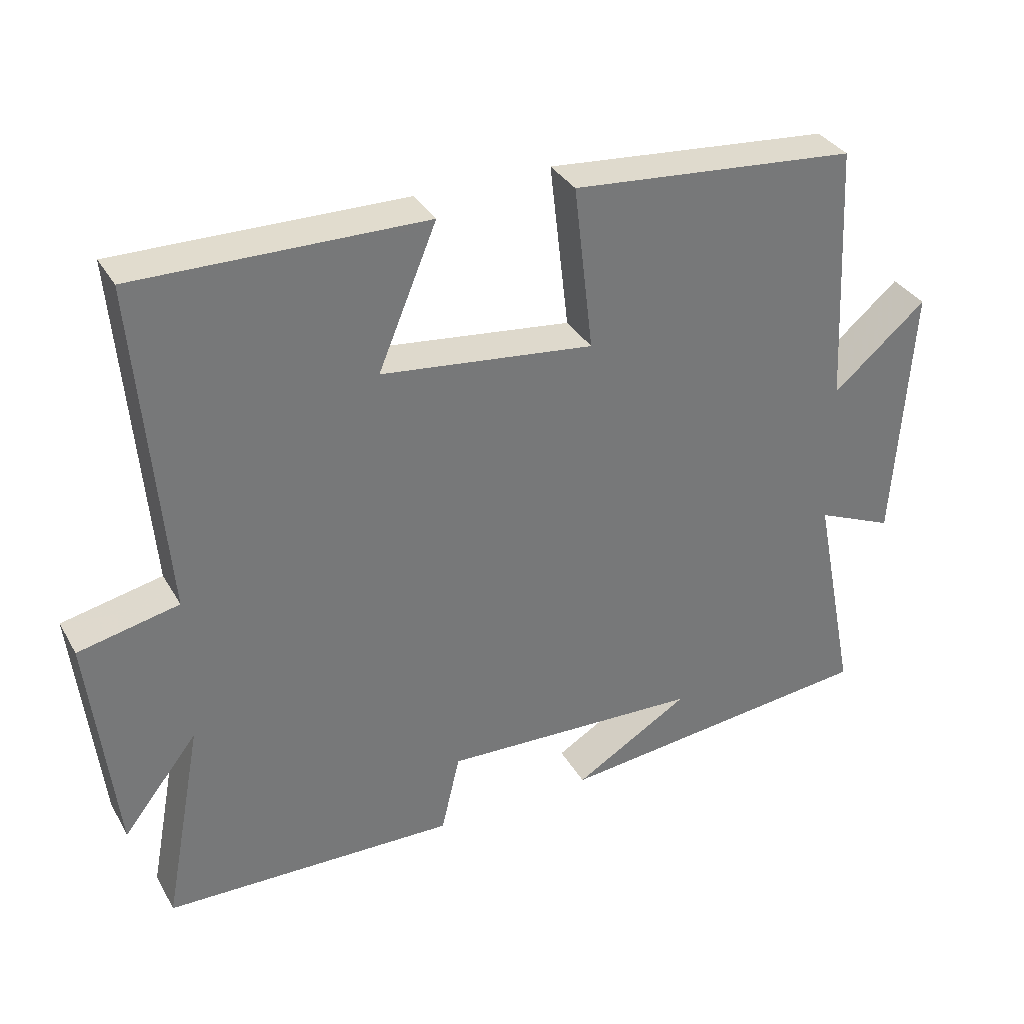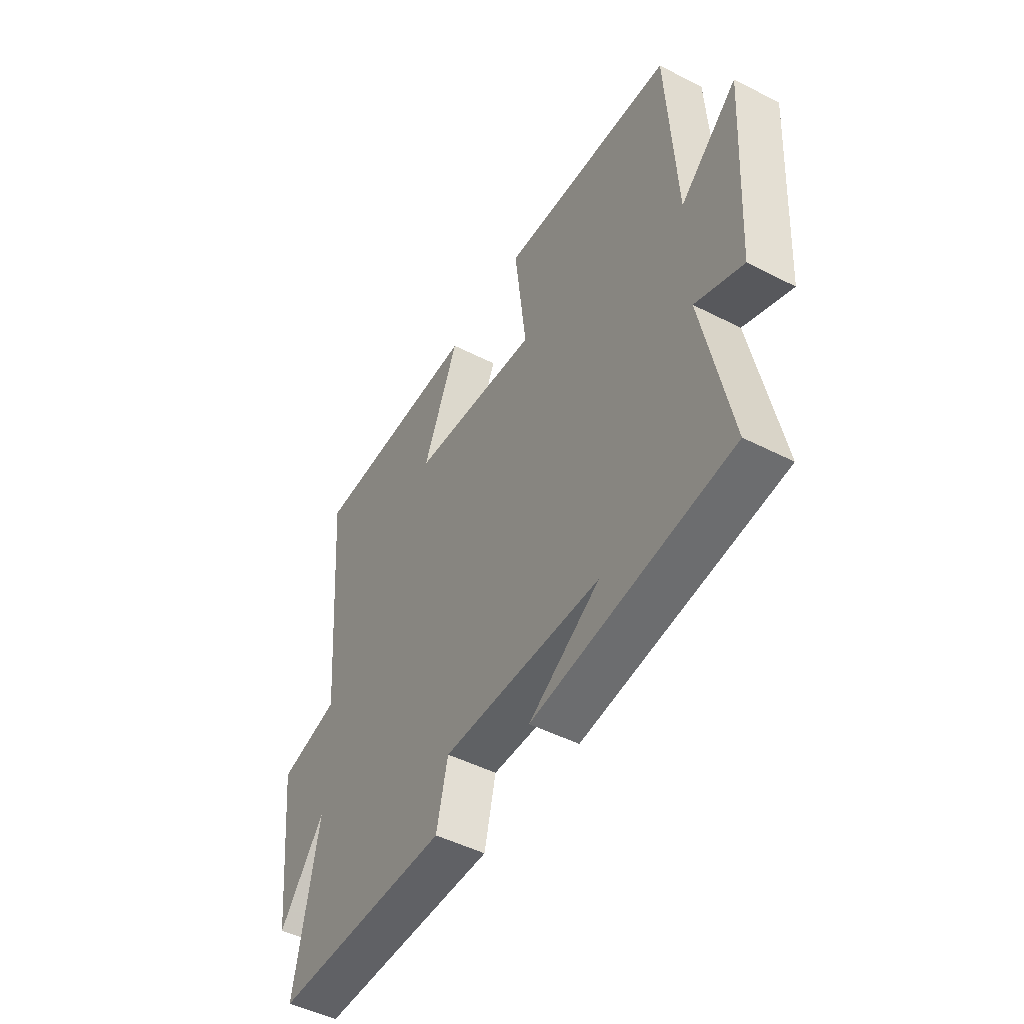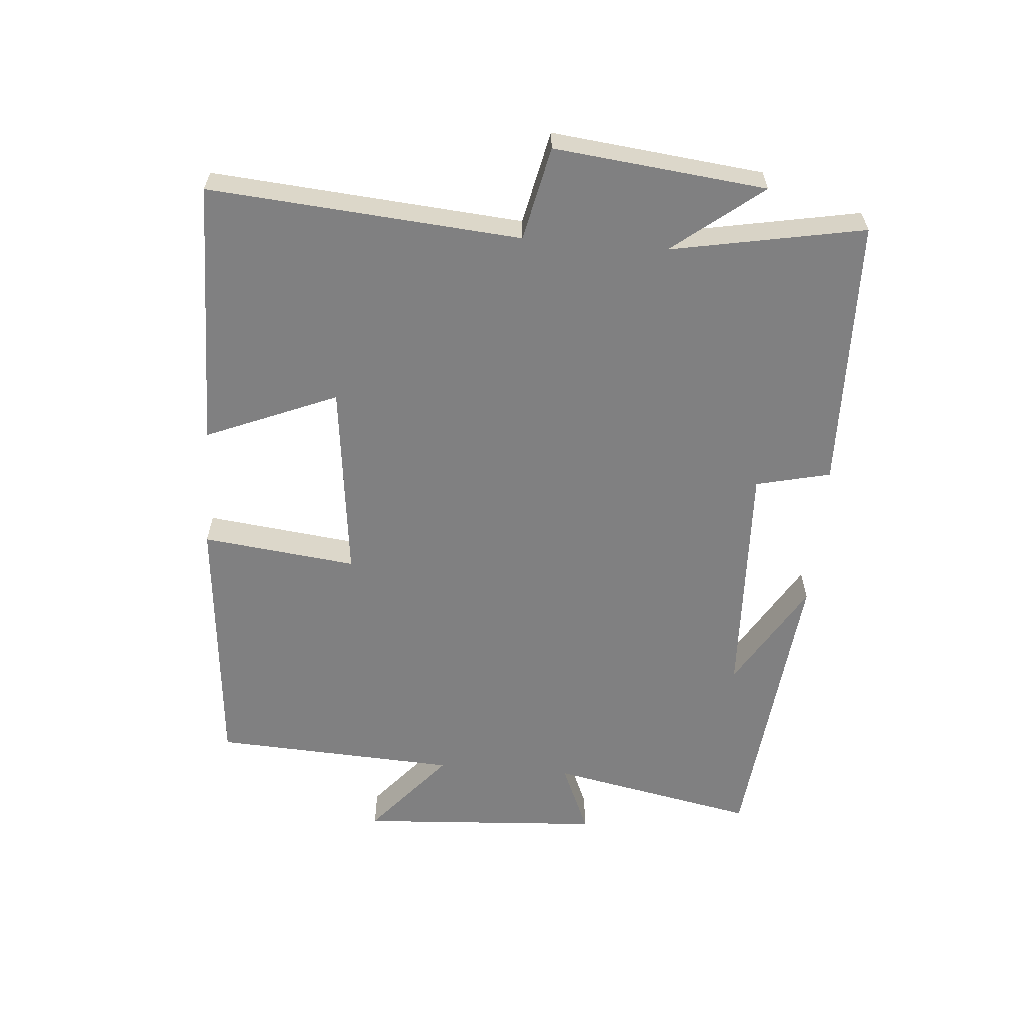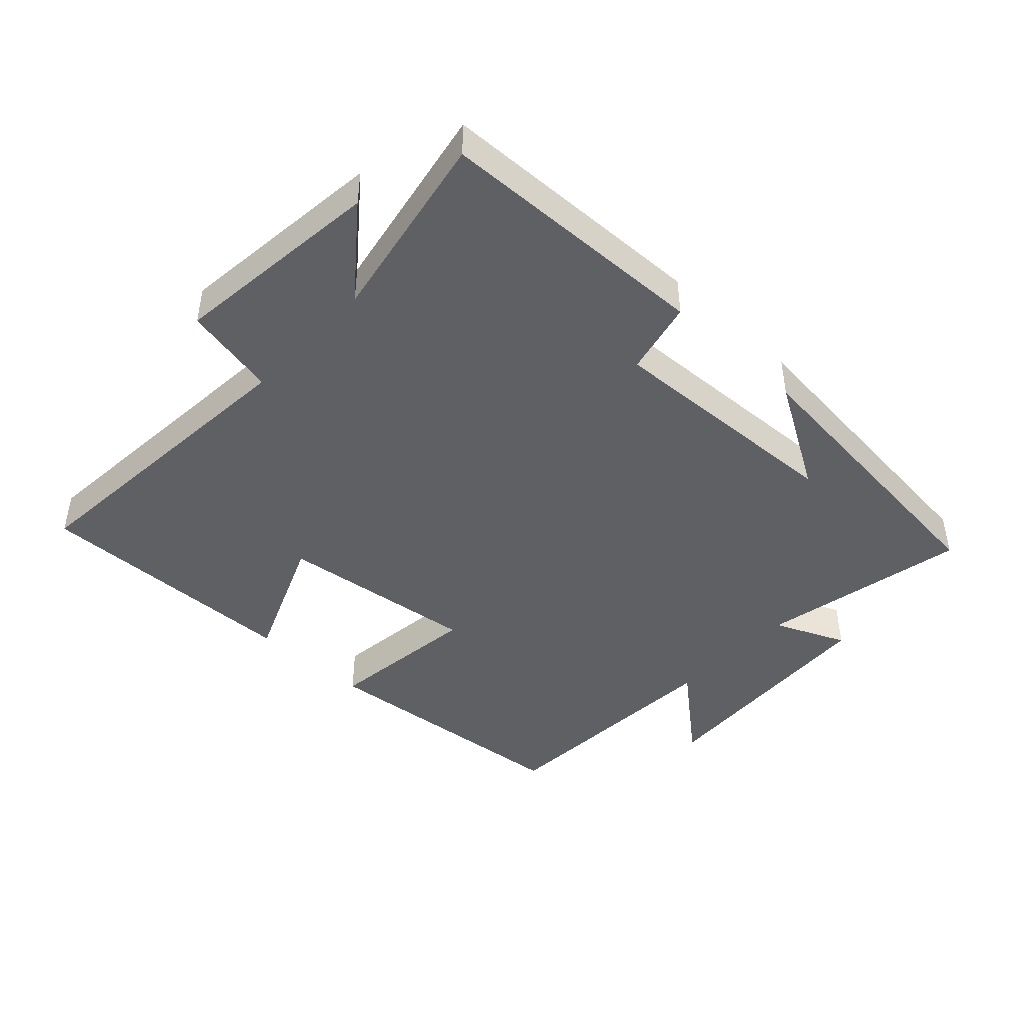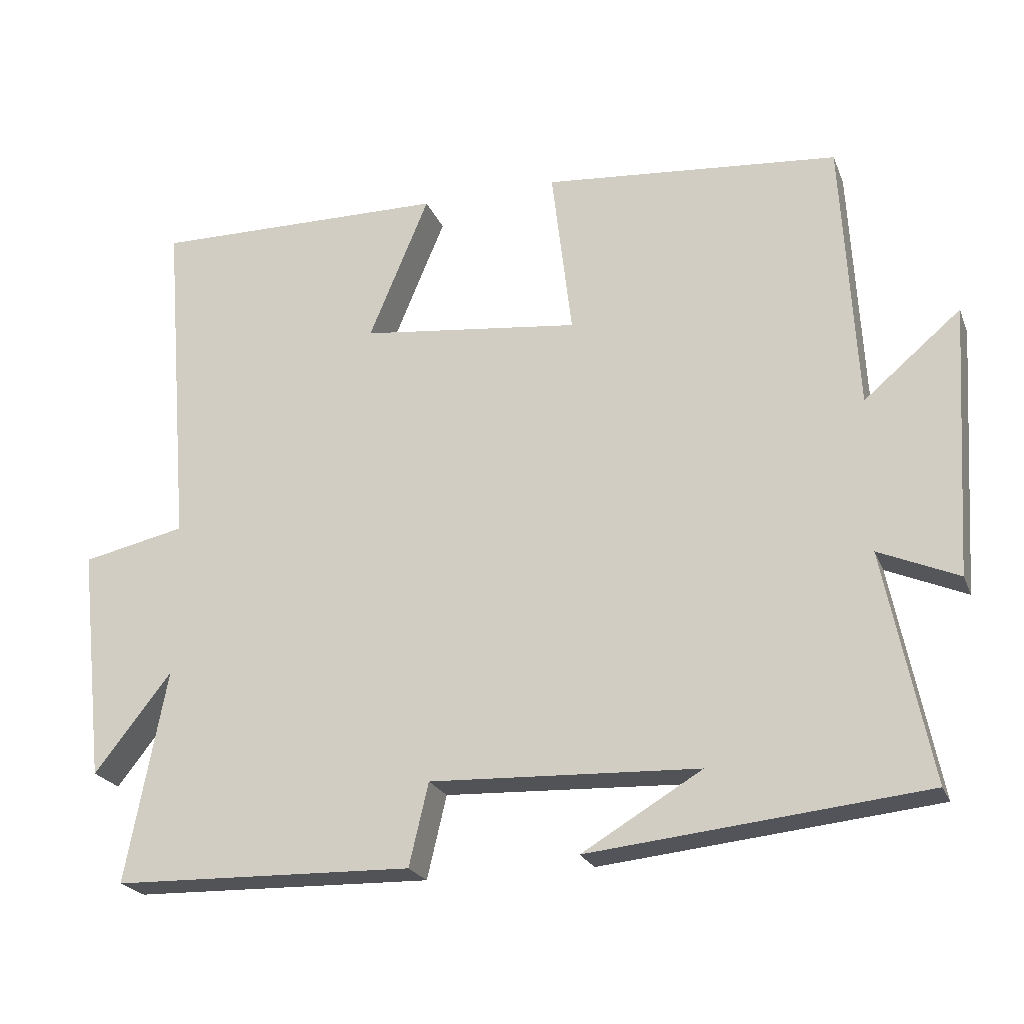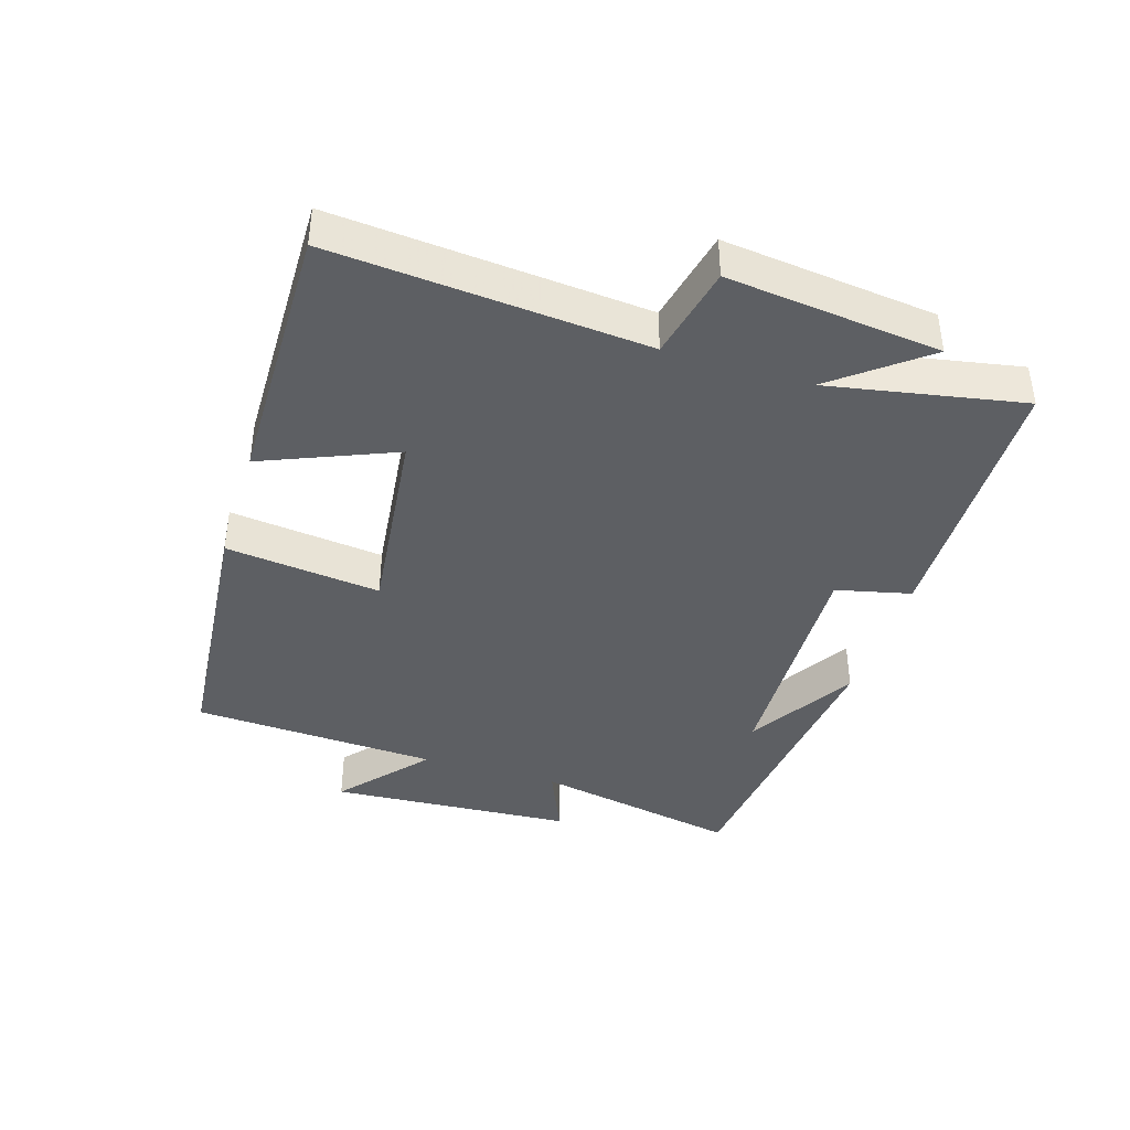
<metadata>
{"format":"obj","ext":"obj","renderer":"f3d","projection":"perspective","resolution":1024,"background":"white","views":[{"elev":34.2,"azim":153.9,"up":"+Z"},{"elev":-48.5,"azim":-119.7,"up":"+Z"},{"elev":-60.0,"azim":85.3,"up":"+Y"},{"elev":-44.1,"azim":137.0,"up":"+Y"},{"elev":-22.7,"azim":-161.8,"up":"+Z"},{"elev":-40.1,"azim":72.6,"up":"+Y"}]}
</metadata>
<code>
v -0.564 0.07 -0.452
v -0.5 0.07 -0.132
v -0.611 0.07 -0.18
v -0.635 0.07 0.198
v -0.5 0.07 0.084
v -0.48 0.07 0.463
v -0.068 0.07 0.5
v -0.096 0.07 0.262
v 0.21 0.07 0.298
v 0.126 0.07 0.5
v 0.539 0.07 0.506
v 0.5 0.07 0.028
v 0.644 0.07 -0.003
v 0.608 0.07 -0.329
v 0.5 0.07 -0.192
v 0.556 0.07 -0.489
v 0.136 0.07 -0.5
v 0.109 0.07 -0.385
v -0.265 0.07 -0.401
v -0.098 0.07 -0.5
v -0.564 0 -0.452
v -0.5 0 -0.132
v -0.611 0 -0.18
v -0.635 0 0.198
v -0.5 0 0.084
v -0.48 0 0.463
v -0.068 0 0.5
v -0.096 0 0.262
v 0.21 0 0.298
v 0.126 0 0.5
v 0.539 0 0.506
v 0.5 0 0.028
v 0.644 0 -0.003
v 0.608 0 -0.329
v 0.5 0 -0.192
v 0.556 0 -0.489
v 0.136 0 -0.5
v 0.109 0 -0.385
v -0.265 0 -0.401
v -0.098 0 -0.5
f 19 20 1
f 15 16 17 18
f 15 18 19
f 12 13 14 15
f 12 15 19 1
f 9 10 11 12
f 8 9 12 1
f 5 6 7 8
f 2 3 4 5
f 2 5 8
f 1 2 8
f 21 40 39
f 38 37 36 35
f 39 38 35
f 35 34 33 32
f 21 39 35 32
f 32 31 30 29
f 21 32 29 28
f 28 27 26 25
f 25 24 23 22
f 28 25 22
f 28 22 21
f 1 21 22 2
f 2 22 23 3
f 3 23 24 4
f 4 24 25 5
f 5 25 26 6
f 6 26 27 7
f 7 27 28 8
f 8 28 29 9
f 9 29 30 10
f 10 30 31 11
f 11 31 32 12
f 12 32 33 13
f 13 33 34 14
f 14 34 35 15
f 15 35 36 16
f 16 36 37 17
f 17 37 38 18
f 18 38 39 19
f 19 39 40 20
f 20 40 21 1

</code>
